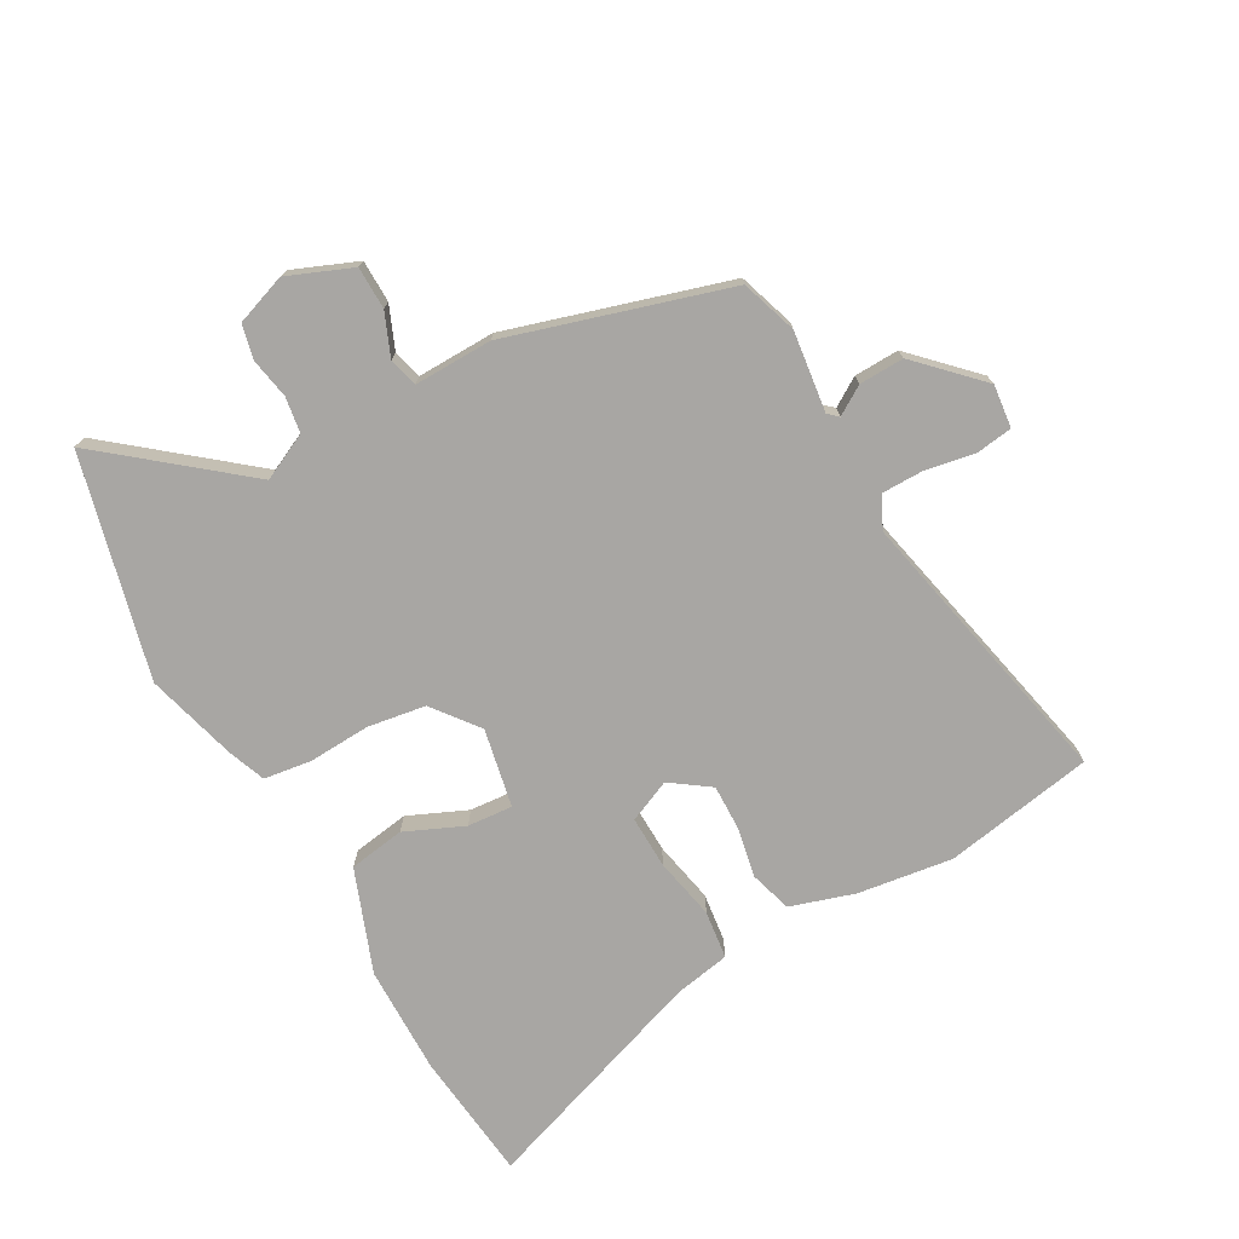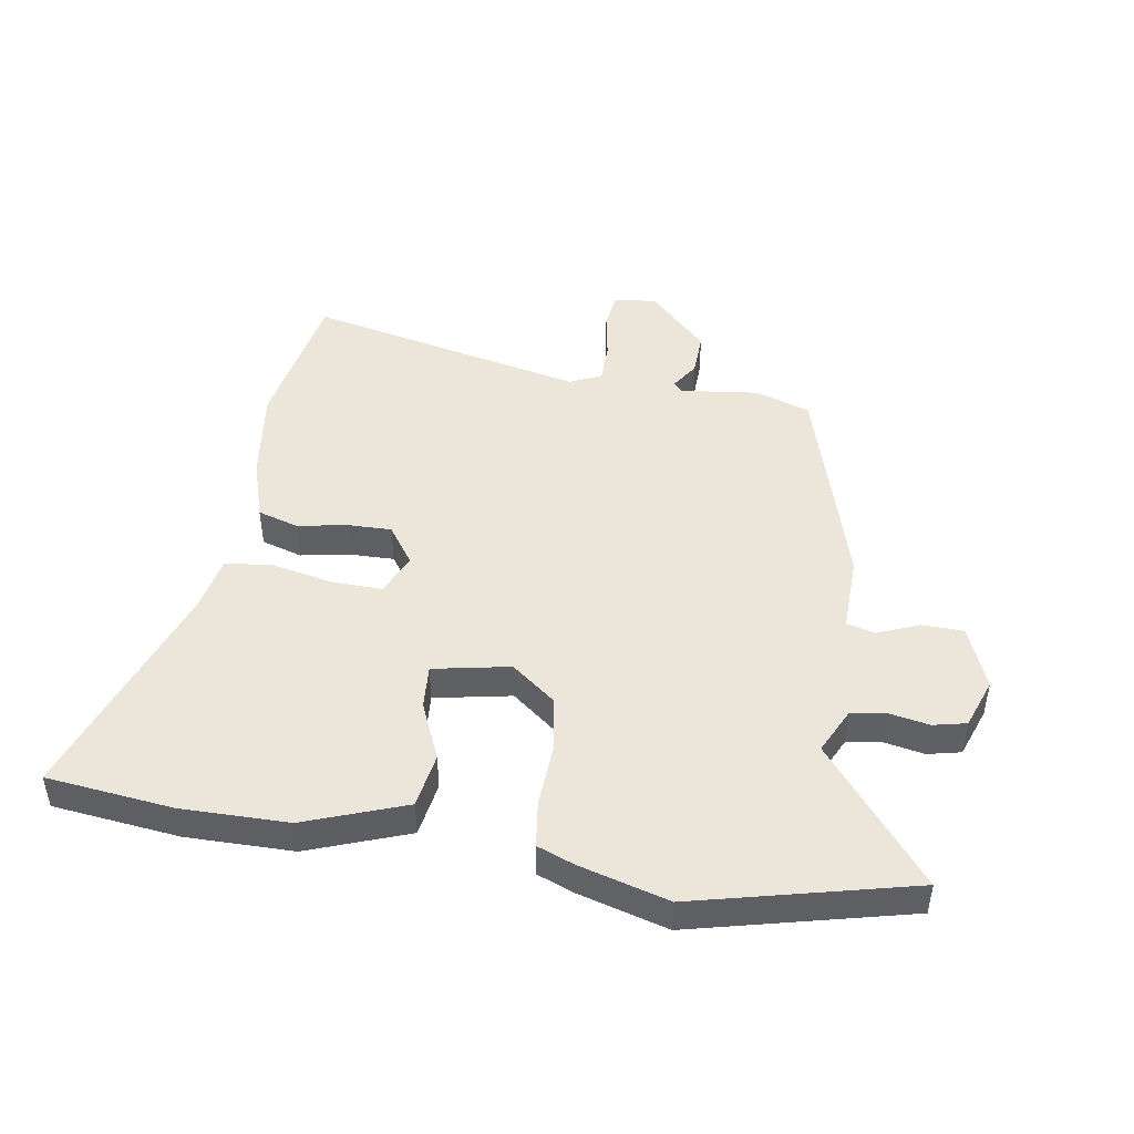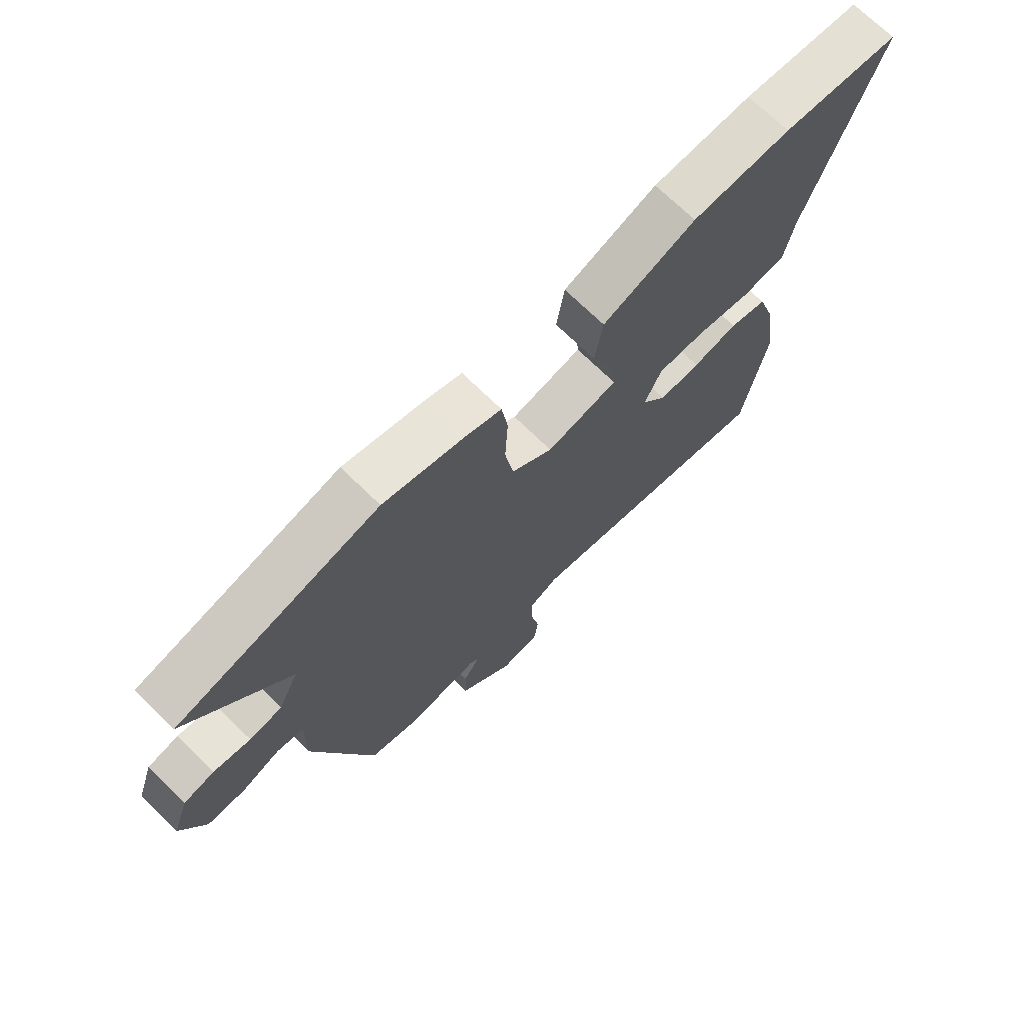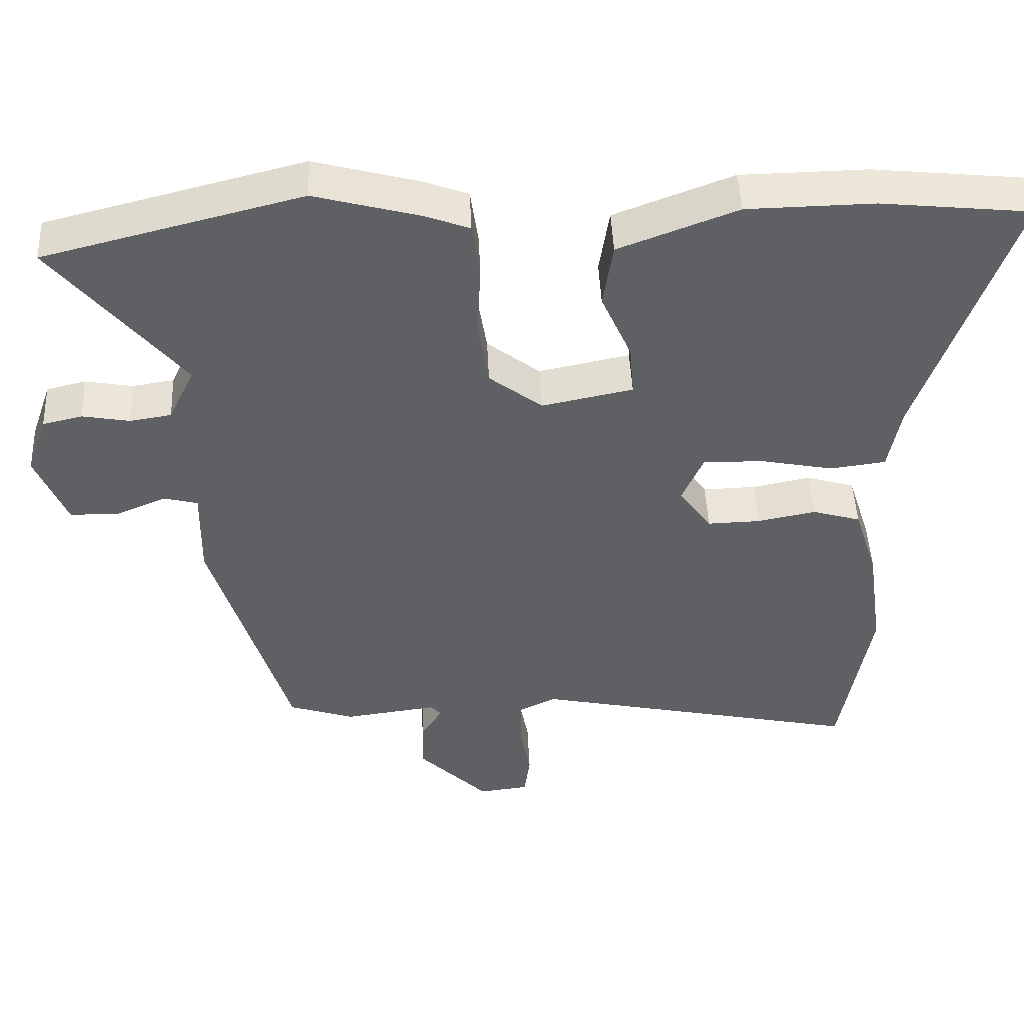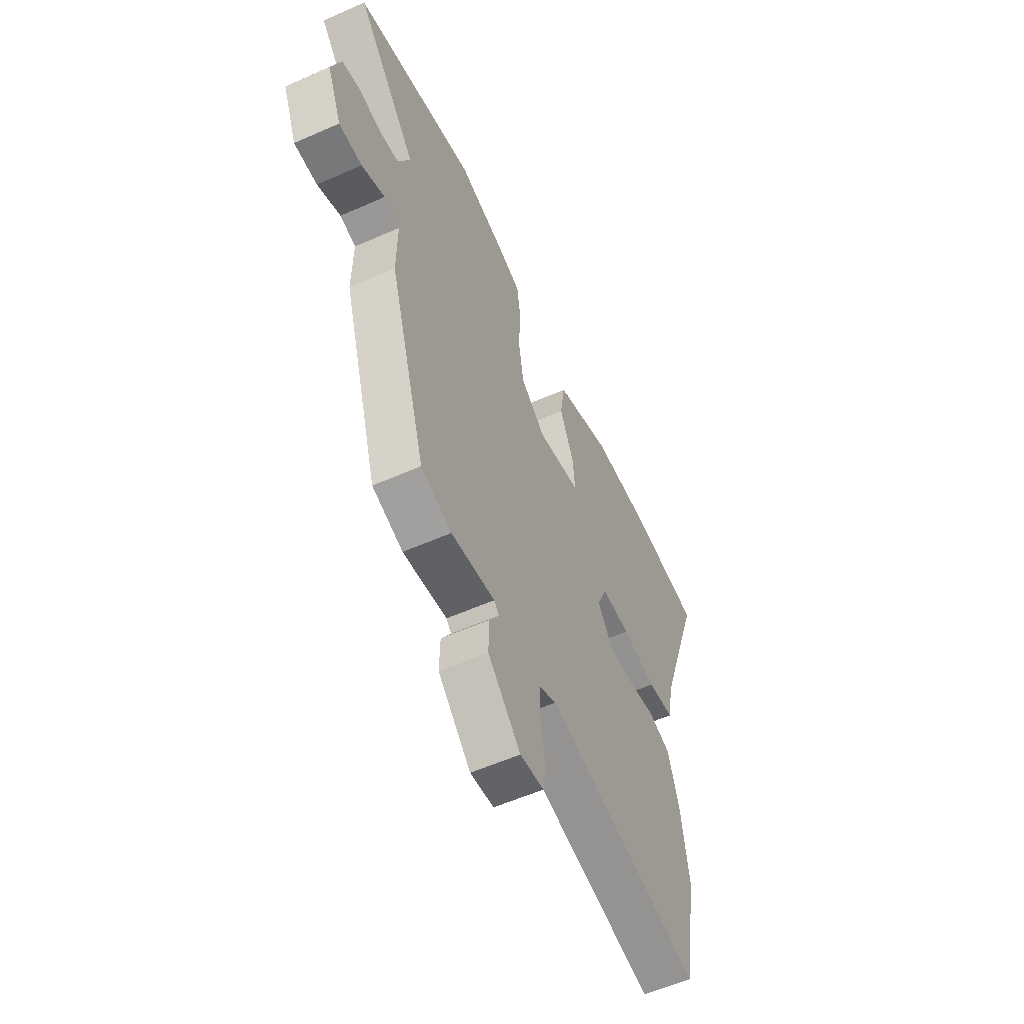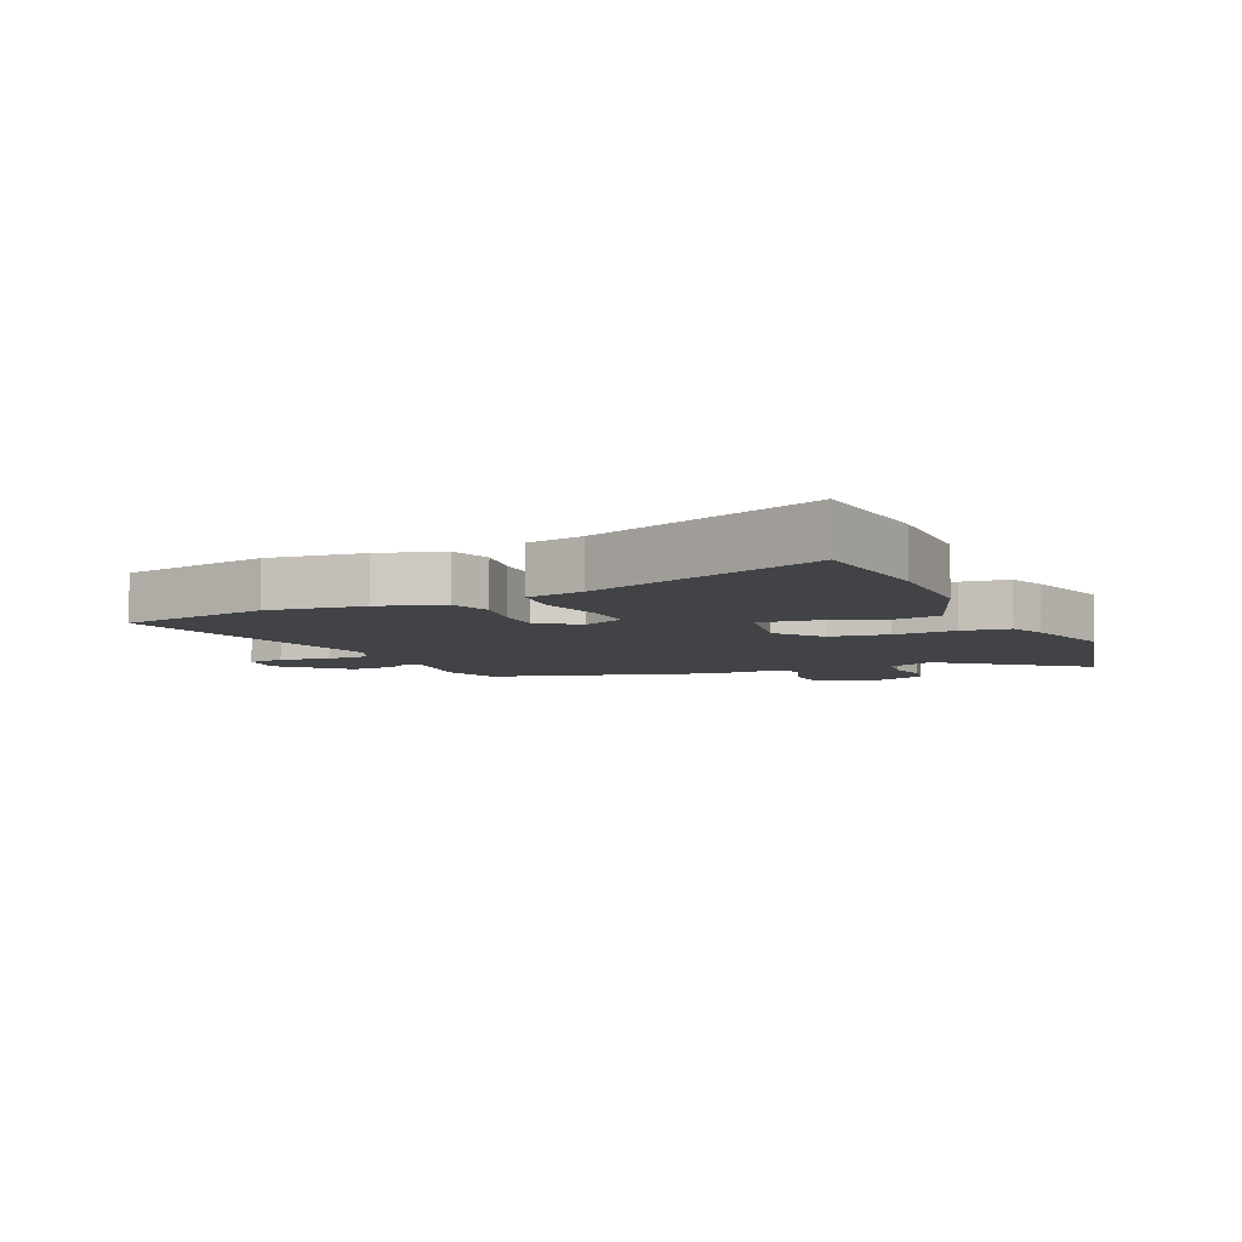
<metadata>
{"format":"obj","ext":"obj","renderer":"f3d","projection":"perspective","resolution":1024,"background":"white","views":[{"elev":-74.3,"azim":119.4,"up":"+Y"},{"elev":46.7,"azim":9.7,"up":"+Y"},{"elev":71.1,"azim":134.4,"up":"+Z"},{"elev":47.1,"azim":177.4,"up":"+Z"},{"elev":-56.7,"azim":114.8,"up":"+Z"},{"elev":-6.9,"azim":-65.0,"up":"+Y"}]}
</metadata>
<code>
v -0.641 0.07 0.485
v -0.431 0.07 0.507
v -0.254 0.07 0.504
v -0.088 0.07 0.441
v -0.074 0.07 0.35
v -0.116 0.07 0.255
v -0.122 0.07 0.182
v 0.005 0.07 0.156
v 0.079 0.07 0.213
v 0.094 0.07 0.307
v 0.089 0.07 0.408
v 0.1 0.07 0.485
v 0.161 0.07 0.508
v 0.309 0.07 0.548
v 0.668 0.07 0.457
v 0.488 0.07 0.237
v 0.524 0.07 0.161
v 0.582 0.07 0.152
v 0.648 0.07 0.164
v 0.703 0.07 0.151
v 0.732 0.07 0.068
v 0.689 0.07 -0.036
v 0.62 0.07 -0.037
v 0.551 0.07 -0.008
v 0.504 0.07 -0.02
v 0.506 0.07 -0.147
v 0.398 0.07 -0.502
v 0.307 0.07 -0.532
v 0.177 0.07 -0.515
v 0.162 0.07 -0.531
v 0.191 0.07 -0.577
v 0.193 0.07 -0.65
v 0.096 0.07 -0.746
v 0.026 0.07 -0.738
v 0.018 0.07 -0.678
v 0.033 0.07 -0.598
v 0.033 0.07 -0.53
v -0.019 0.07 -0.505
v -0.482 0.07 -0.603
v -0.524 0.07 -0.36
v -0.502 0.07 -0.206
v -0.469 0.07 -0.103
v -0.401 0.07 -0.083
v -0.32 0.07 -0.099
v -0.246 0.07 -0.101
v -0.201 0.07 -0.038
v -0.231 0.07 0.031
v -0.316 0.07 0.029
v -0.417 0.07 0.009
v -0.495 0.07 0.019
v -0.512 0.07 0.111
v -0.641 0 0.485
v -0.431 0 0.507
v -0.254 0 0.504
v -0.088 0 0.441
v -0.074 0 0.35
v -0.116 0 0.255
v -0.122 0 0.182
v 0.005 0 0.156
v 0.079 0 0.213
v 0.094 0 0.307
v 0.089 0 0.408
v 0.1 0 0.485
v 0.161 0 0.508
v 0.309 0 0.548
v 0.668 0 0.457
v 0.488 0 0.237
v 0.524 0 0.161
v 0.582 0 0.152
v 0.648 0 0.164
v 0.703 0 0.151
v 0.732 0 0.068
v 0.689 0 -0.036
v 0.62 0 -0.037
v 0.551 0 -0.008
v 0.504 0 -0.02
v 0.506 0 -0.147
v 0.398 0 -0.502
v 0.307 0 -0.532
v 0.177 0 -0.515
v 0.162 0 -0.531
v 0.191 0 -0.577
v 0.193 0 -0.65
v 0.096 0 -0.746
v 0.026 0 -0.738
v 0.018 0 -0.678
v 0.033 0 -0.598
v 0.033 0 -0.53
v -0.019 0 -0.505
v -0.482 0 -0.603
v -0.524 0 -0.36
v -0.502 0 -0.206
v -0.469 0 -0.103
v -0.401 0 -0.083
v -0.32 0 -0.099
v -0.246 0 -0.101
v -0.201 0 -0.038
v -0.231 0 0.031
v -0.316 0 0.029
v -0.417 0 0.009
v -0.495 0 0.019
v -0.512 0 0.111
f 48 49 50 51
f 47 48 51 1
f 41 42 43 44
f 41 44 45
f 38 39 40 41
f 37 38 41 45
f 33 34 35 36
f 33 36 37
f 30 31 32 33
f 30 33 37
f 29 30 37 45
f 25 26 27 28
f 25 28 29 45
f 21 22 23 24
f 18 19 20 21
f 17 18 21 24
f 16 17 24 25
f 14 15 16
f 10 11 12 13
f 9 10 13 14
f 3 4 5 6
f 3 6 7
f 47 1 2 3
f 46 47 3 7
f 25 45 46
f 9 14 16 25
f 8 9 25 46
f 7 8 46
f 102 101 100 99
f 52 102 99 98
f 95 94 93 92
f 96 95 92
f 92 91 90 89
f 96 92 89 88
f 87 86 85 84
f 88 87 84
f 84 83 82 81
f 88 84 81
f 96 88 81 80
f 79 78 77 76
f 96 80 79 76
f 75 74 73 72
f 72 71 70 69
f 75 72 69 68
f 76 75 68 67
f 67 66 65
f 64 63 62 61
f 65 64 61 60
f 57 56 55 54
f 58 57 54
f 54 53 52 98
f 58 54 98 97
f 97 96 76
f 76 67 65 60
f 97 76 60 59
f 97 59 58
f 1 52 53 2
f 2 53 54 3
f 3 54 55 4
f 4 55 56 5
f 5 56 57 6
f 6 57 58 7
f 7 58 59 8
f 8 59 60 9
f 9 60 61 10
f 10 61 62 11
f 11 62 63 12
f 12 63 64 13
f 13 64 65 14
f 14 65 66 15
f 15 66 67 16
f 16 67 68 17
f 17 68 69 18
f 18 69 70 19
f 19 70 71 20
f 20 71 72 21
f 21 72 73 22
f 22 73 74 23
f 23 74 75 24
f 24 75 76 25
f 25 76 77 26
f 26 77 78 27
f 27 78 79 28
f 28 79 80 29
f 29 80 81 30
f 30 81 82 31
f 31 82 83 32
f 32 83 84 33
f 33 84 85 34
f 34 85 86 35
f 35 86 87 36
f 36 87 88 37
f 37 88 89 38
f 38 89 90 39
f 39 90 91 40
f 40 91 92 41
f 41 92 93 42
f 42 93 94 43
f 43 94 95 44
f 44 95 96 45
f 45 96 97 46
f 46 97 98 47
f 47 98 99 48
f 48 99 100 49
f 49 100 101 50
f 50 101 102 51
f 51 102 52 1

</code>
